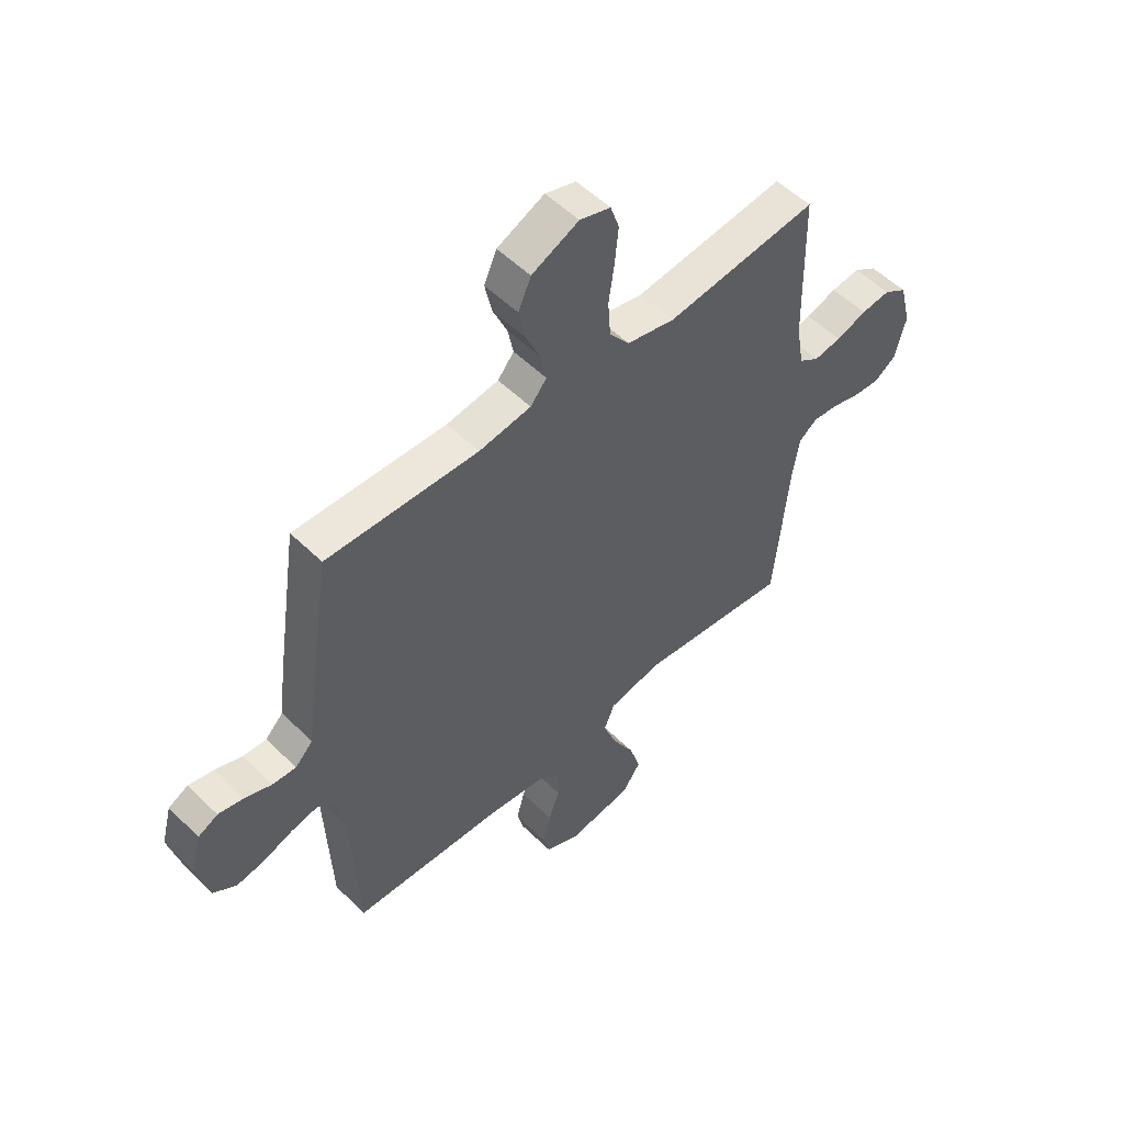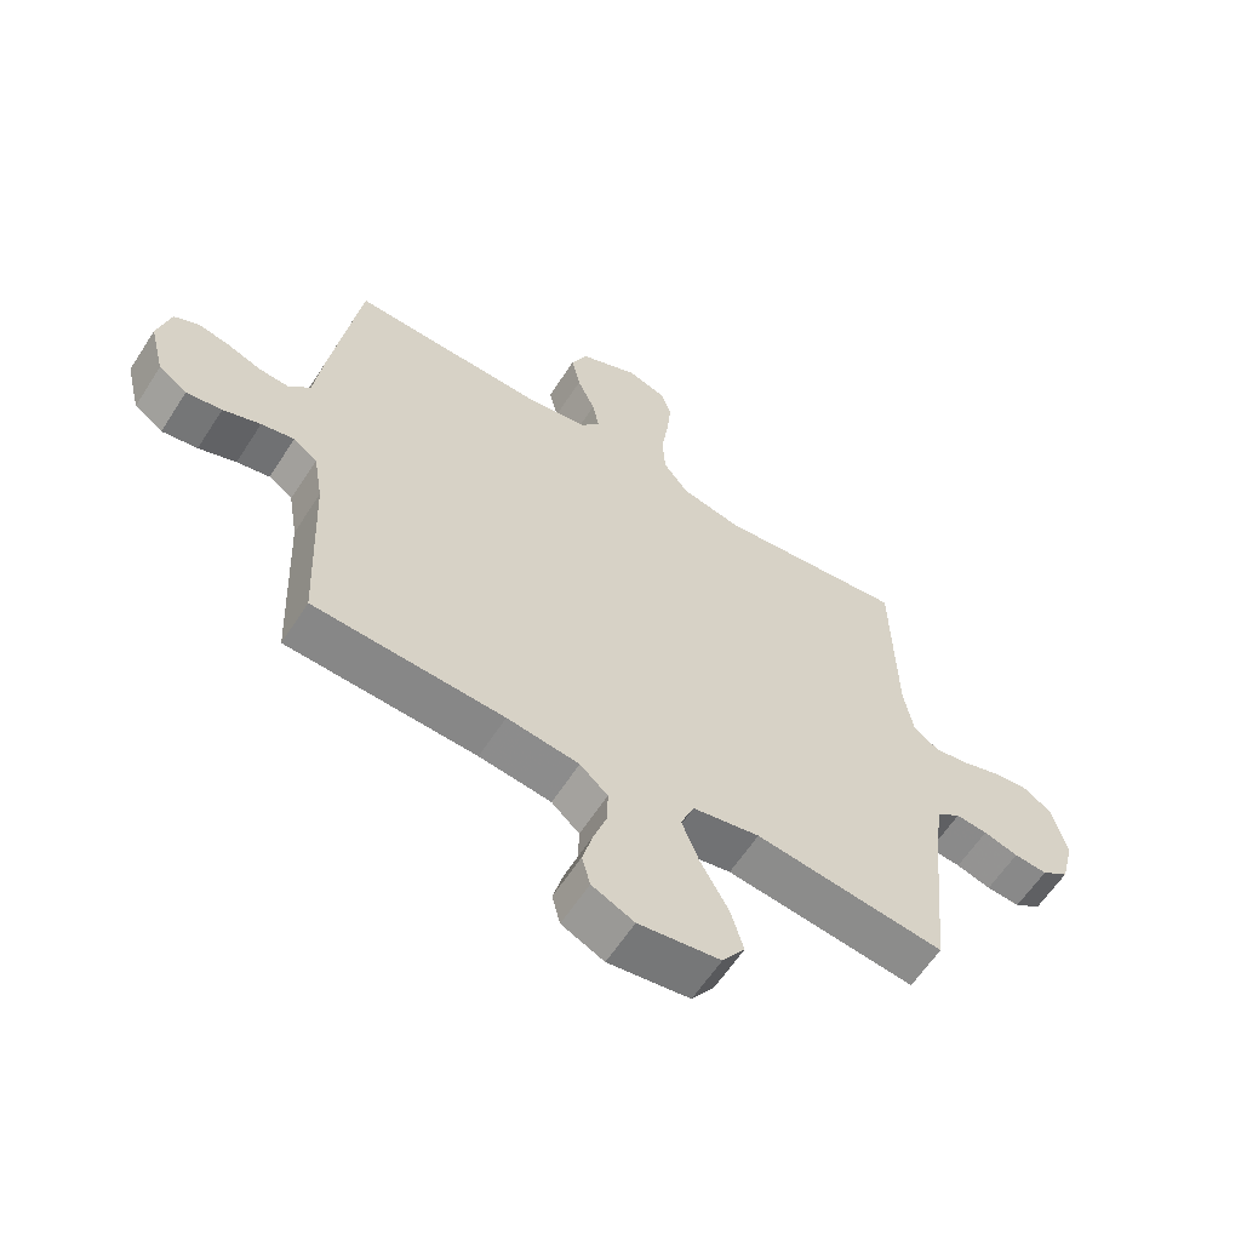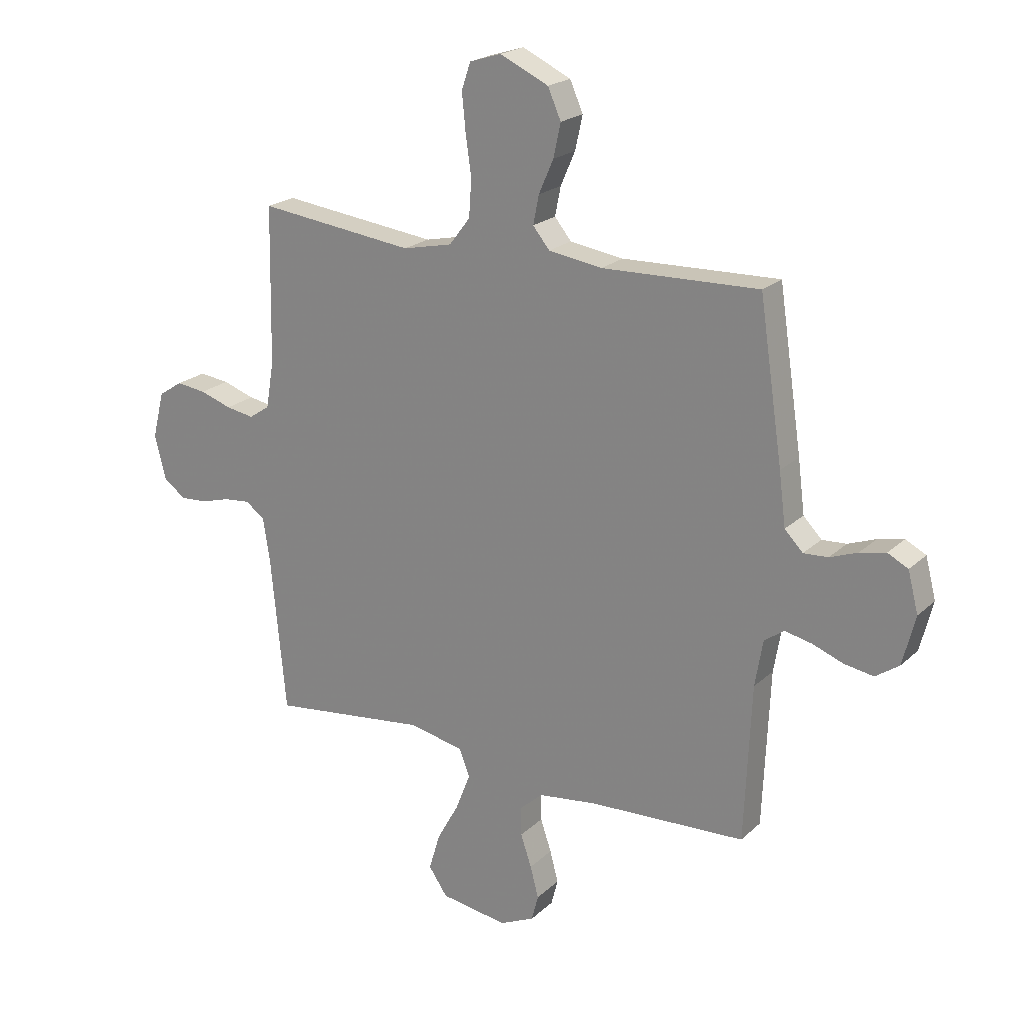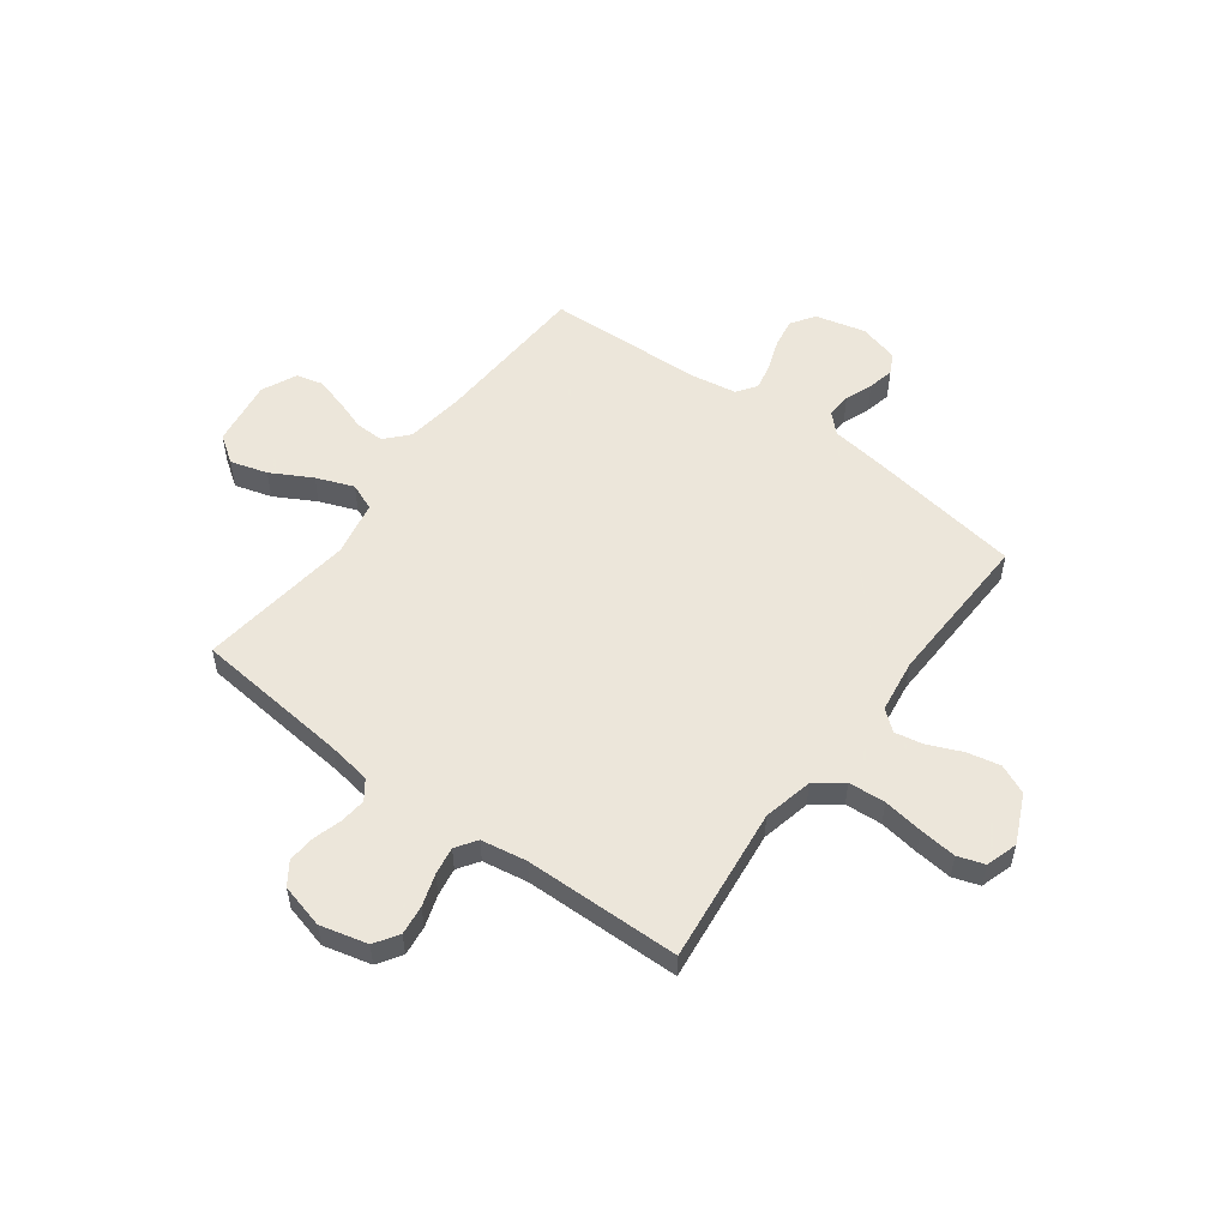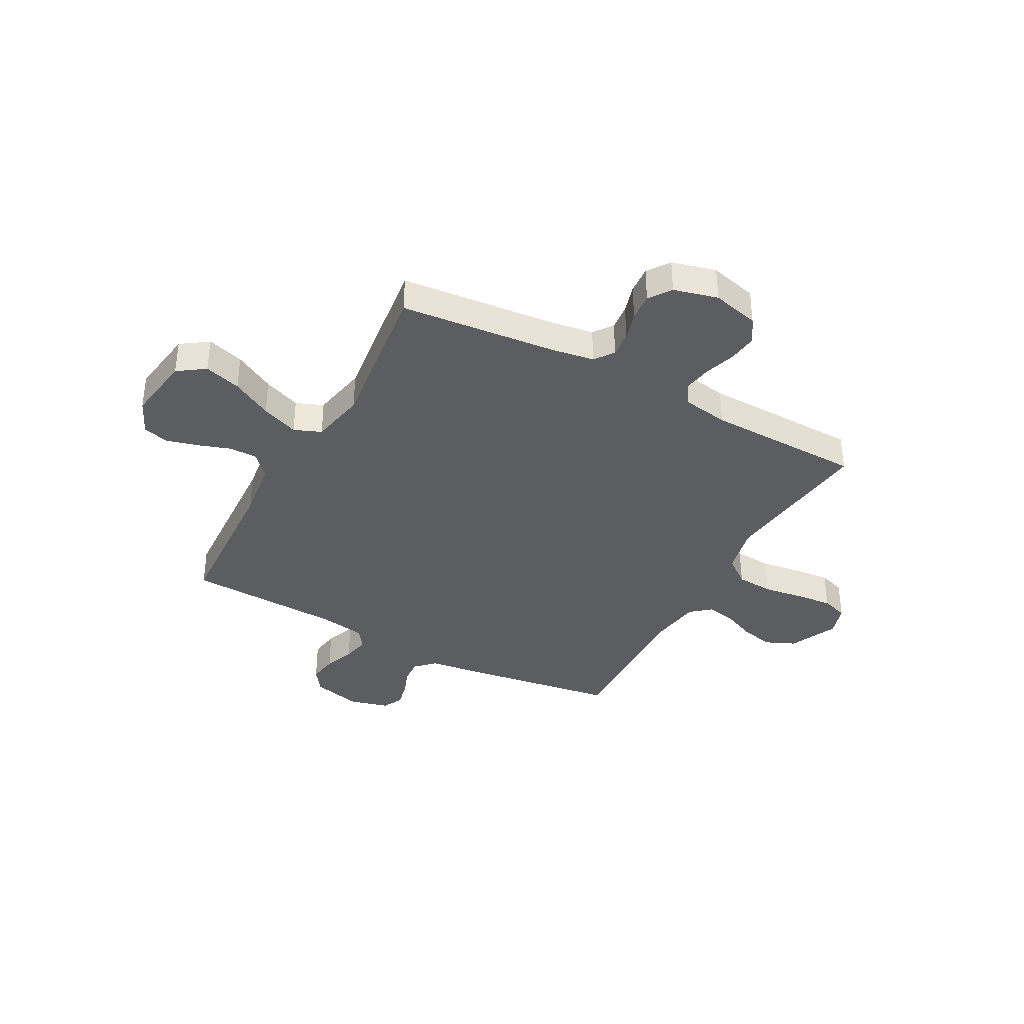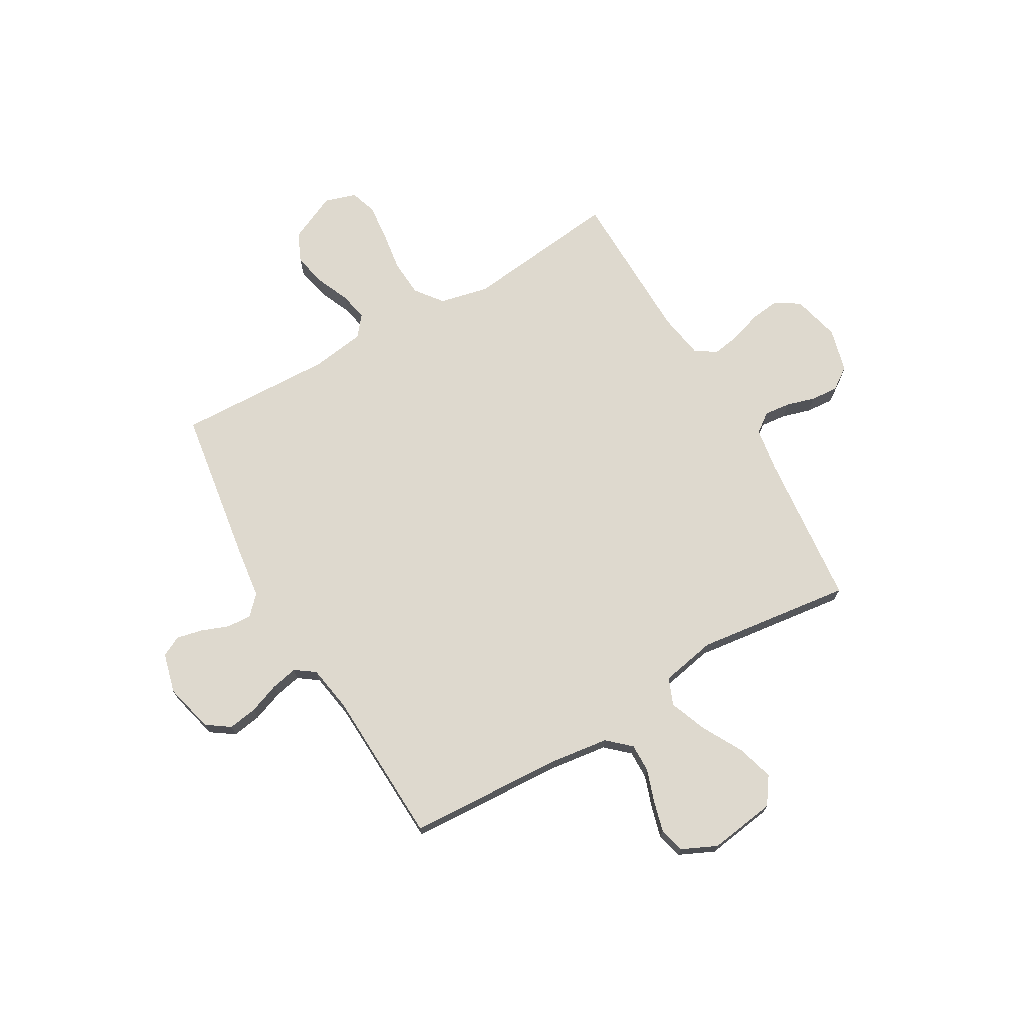
<metadata>
{"format":"obj","ext":"obj","renderer":"f3d","projection":"perspective","resolution":1024,"background":"white","views":[{"elev":53.4,"azim":136.2,"up":"+Z"},{"elev":-61.2,"azim":147.2,"up":"+Z"},{"elev":21.3,"azim":32.7,"up":"+Z"},{"elev":54.2,"azim":-53.3,"up":"+Y"},{"elev":-37.0,"azim":-118.4,"up":"+Y"},{"elev":71.6,"azim":150.1,"up":"+Y"}]}
</metadata>
<code>
v 0.5 0.07 -0.5
v 0.2 0.07 -0.515
v 0.086 0.07 -0.53
v 0.042 0.07 -0.57
v 0.043 0.07 -0.625
v 0.064 0.07 -0.687
v 0.08 0.07 -0.747
v 0.067 0.07 -0.797
v 0 0.07 -0.828
v -0.129 0.07 -0.809
v -0.165 0.07 -0.757
v -0.144 0.07 -0.686
v -0.101 0.07 -0.608
v -0.073 0.07 -0.536
v -0.094 0.07 -0.484
v -0.2 0.07 -0.463
v -0.5 0.07 -0.5
v -0.529 0.07 -0.2
v -0.542 0.07 -0.117
v -0.579 0.07 -0.09
v -0.629 0.07 -0.095
v -0.684 0.07 -0.111
v -0.737 0.07 -0.115
v -0.78 0.07 -0.085
v -0.802 0.07 0
v -0.779 0.07 0.091
v -0.733 0.07 0.121
v -0.676 0.07 0.114
v -0.615 0.07 0.094
v -0.561 0.07 0.085
v -0.521 0.07 0.112
v -0.506 0.07 0.2
v -0.5 0.07 0.5
v -0.2 0.07 0.465
v -0.105 0.07 0.486
v -0.065 0.07 0.538
v -0.06 0.07 0.609
v -0.071 0.07 0.686
v -0.078 0.07 0.757
v -0.061 0.07 0.808
v 0 0.07 0.827
v 0.093 0.07 0.784
v 0.118 0.07 0.727
v 0.104 0.07 0.663
v 0.076 0.07 0.599
v 0.065 0.07 0.544
v 0.097 0.07 0.505
v 0.2 0.07 0.49
v 0.5 0.07 0.5
v 0.545 0.07 0.2
v 0.558 0.07 0.099
v 0.593 0.07 0.063
v 0.64 0.07 0.066
v 0.693 0.07 0.086
v 0.743 0.07 0.097
v 0.782 0.07 0.077
v 0.802 0.07 0
v 0.778 0.07 -0.095
v 0.733 0.07 -0.126
v 0.677 0.07 -0.117
v 0.618 0.07 -0.095
v 0.566 0.07 -0.084
v 0.528 0.07 -0.111
v 0.513 0.07 -0.2
v 0.5 0 -0.5
v 0.2 0 -0.515
v 0.086 0 -0.53
v 0.042 0 -0.57
v 0.043 0 -0.625
v 0.064 0 -0.687
v 0.08 0 -0.747
v 0.067 0 -0.797
v 0 0 -0.828
v -0.129 0 -0.809
v -0.165 0 -0.757
v -0.144 0 -0.686
v -0.101 0 -0.608
v -0.073 0 -0.536
v -0.094 0 -0.484
v -0.2 0 -0.463
v -0.5 0 -0.5
v -0.529 0 -0.2
v -0.542 0 -0.117
v -0.579 0 -0.09
v -0.629 0 -0.095
v -0.684 0 -0.111
v -0.737 0 -0.115
v -0.78 0 -0.085
v -0.802 0 0
v -0.779 0 0.091
v -0.733 0 0.121
v -0.676 0 0.114
v -0.615 0 0.094
v -0.561 0 0.085
v -0.521 0 0.112
v -0.506 0 0.2
v -0.5 0 0.5
v -0.2 0 0.465
v -0.105 0 0.486
v -0.065 0 0.538
v -0.06 0 0.609
v -0.071 0 0.686
v -0.078 0 0.757
v -0.061 0 0.808
v 0 0 0.827
v 0.093 0 0.784
v 0.118 0 0.727
v 0.104 0 0.663
v 0.076 0 0.599
v 0.065 0 0.544
v 0.097 0 0.505
v 0.2 0 0.49
v 0.5 0 0.5
v 0.545 0 0.2
v 0.558 0 0.099
v 0.593 0 0.063
v 0.64 0 0.066
v 0.693 0 0.086
v 0.743 0 0.097
v 0.782 0 0.077
v 0.802 0 0
v 0.778 0 -0.095
v 0.733 0 -0.126
v 0.677 0 -0.117
v 0.618 0 -0.095
v 0.566 0 -0.084
v 0.528 0 -0.111
v 0.513 0 -0.2
f 58 59 60 61
f 58 61 62
f 57 58 62
f 56 57 62
f 53 54 55 56
f 53 56 62 63
f 48 49 50 51
f 47 48 51
f 47 51 52
f 42 43 44 45
f 42 45 46
f 41 42 46
f 40 41 46
f 37 38 39 40
f 37 40 46
f 36 37 46 47
f 32 33 34
f 31 32 34 35
f 26 27 28 29
f 26 29 30
f 25 26 30
f 24 25 30
f 21 22 23 24
f 20 21 24 30
f 19 20 30 31
f 16 17 18
f 15 16 18 19
f 10 11 12 13
f 10 13 14
f 9 10 14
f 8 9 14
f 5 6 7 8
f 5 8 14 15
f 64 1 2
f 63 64 2 3
f 52 53 63 3
f 35 36 47 52
f 15 19 31 35
f 4 5 15 35
f 3 4 35 52
f 125 124 123 122
f 126 125 122
f 126 122 121
f 126 121 120
f 120 119 118 117
f 127 126 120 117
f 115 114 113 112
f 115 112 111
f 116 115 111
f 109 108 107 106
f 110 109 106
f 110 106 105
f 110 105 104
f 104 103 102 101
f 110 104 101
f 111 110 101 100
f 98 97 96
f 99 98 96 95
f 93 92 91 90
f 94 93 90
f 94 90 89
f 94 89 88
f 88 87 86 85
f 94 88 85 84
f 95 94 84 83
f 82 81 80
f 83 82 80 79
f 77 76 75 74
f 78 77 74
f 78 74 73
f 78 73 72
f 72 71 70 69
f 79 78 72 69
f 66 65 128
f 67 66 128 127
f 67 127 117 116
f 116 111 100 99
f 99 95 83 79
f 99 79 69 68
f 116 99 68 67
f 1 65 66 2
f 2 66 67 3
f 3 67 68 4
f 4 68 69 5
f 5 69 70 6
f 6 70 71 7
f 7 71 72 8
f 8 72 73 9
f 9 73 74 10
f 10 74 75 11
f 11 75 76 12
f 12 76 77 13
f 13 77 78 14
f 14 78 79 15
f 15 79 80 16
f 16 80 81 17
f 17 81 82 18
f 18 82 83 19
f 19 83 84 20
f 20 84 85 21
f 21 85 86 22
f 22 86 87 23
f 23 87 88 24
f 24 88 89 25
f 25 89 90 26
f 26 90 91 27
f 27 91 92 28
f 28 92 93 29
f 29 93 94 30
f 30 94 95 31
f 31 95 96 32
f 32 96 97 33
f 33 97 98 34
f 34 98 99 35
f 35 99 100 36
f 36 100 101 37
f 37 101 102 38
f 38 102 103 39
f 39 103 104 40
f 40 104 105 41
f 41 105 106 42
f 42 106 107 43
f 43 107 108 44
f 44 108 109 45
f 45 109 110 46
f 46 110 111 47
f 47 111 112 48
f 48 112 113 49
f 49 113 114 50
f 50 114 115 51
f 51 115 116 52
f 52 116 117 53
f 53 117 118 54
f 54 118 119 55
f 55 119 120 56
f 56 120 121 57
f 57 121 122 58
f 58 122 123 59
f 59 123 124 60
f 60 124 125 61
f 61 125 126 62
f 62 126 127 63
f 63 127 128 64
f 64 128 65 1

</code>
